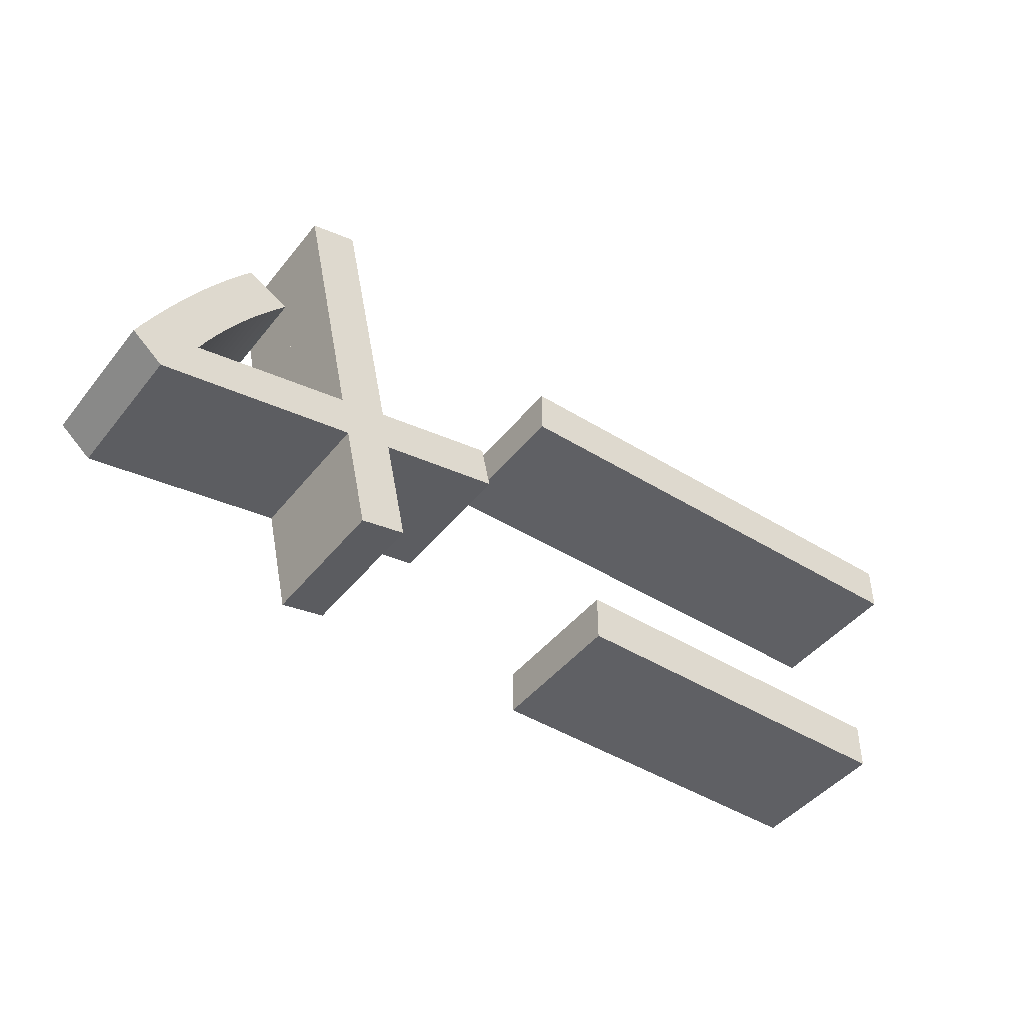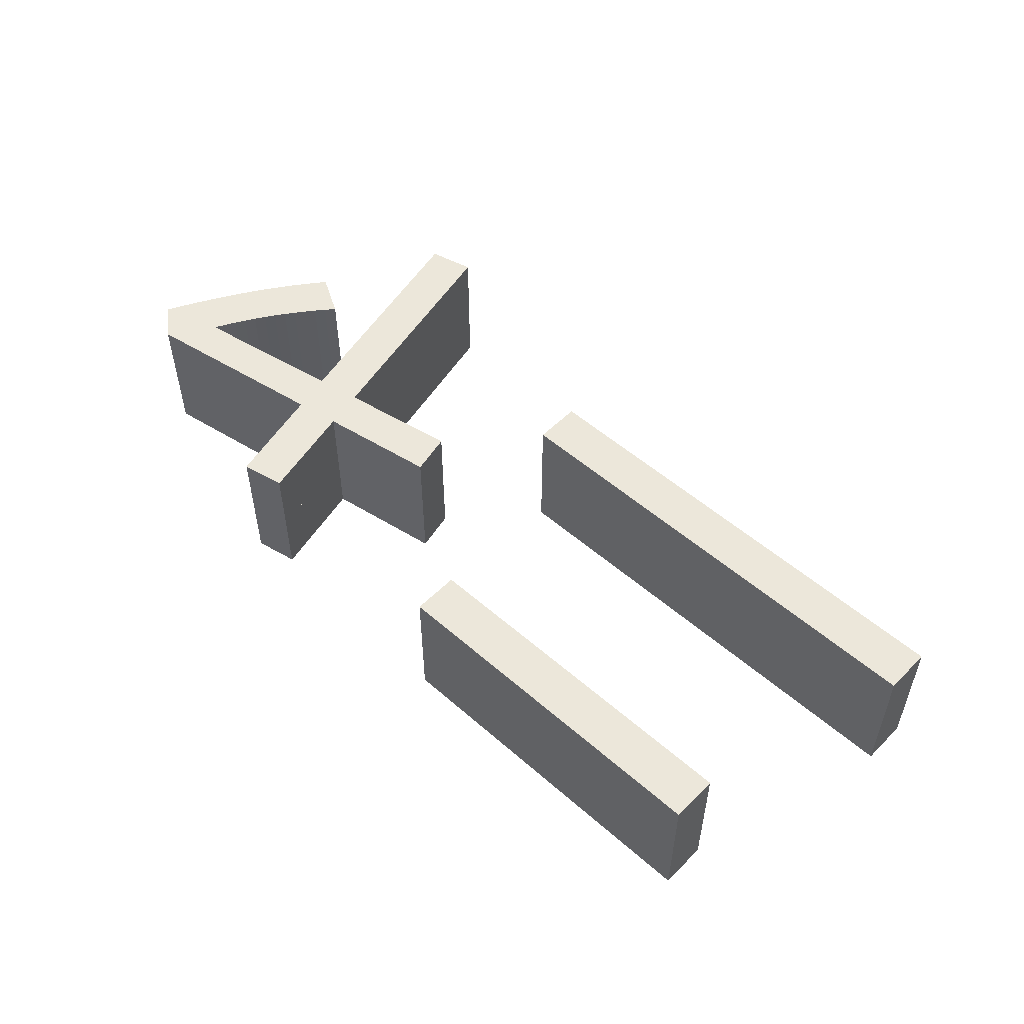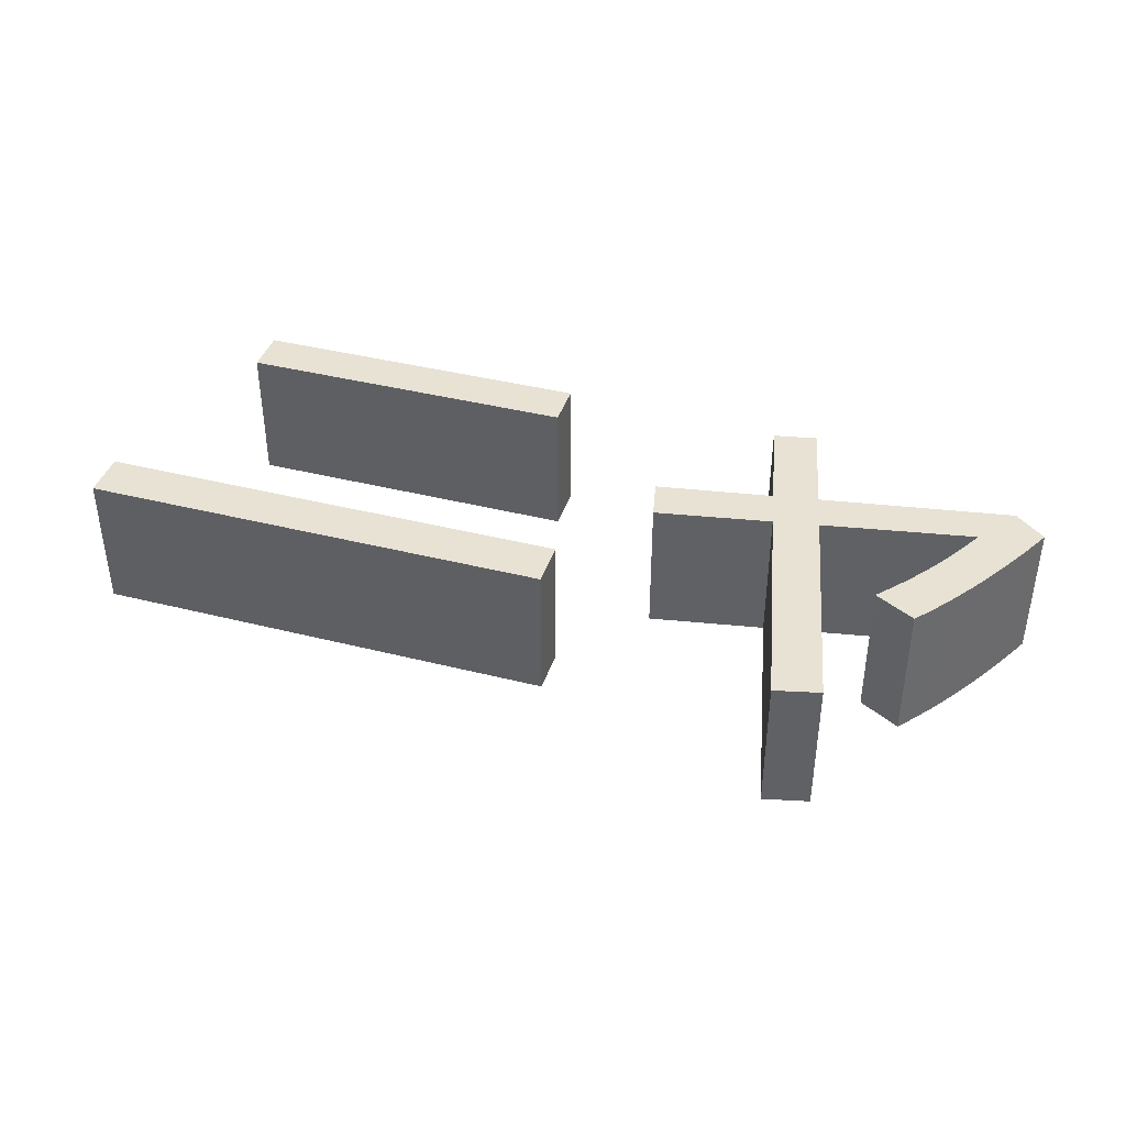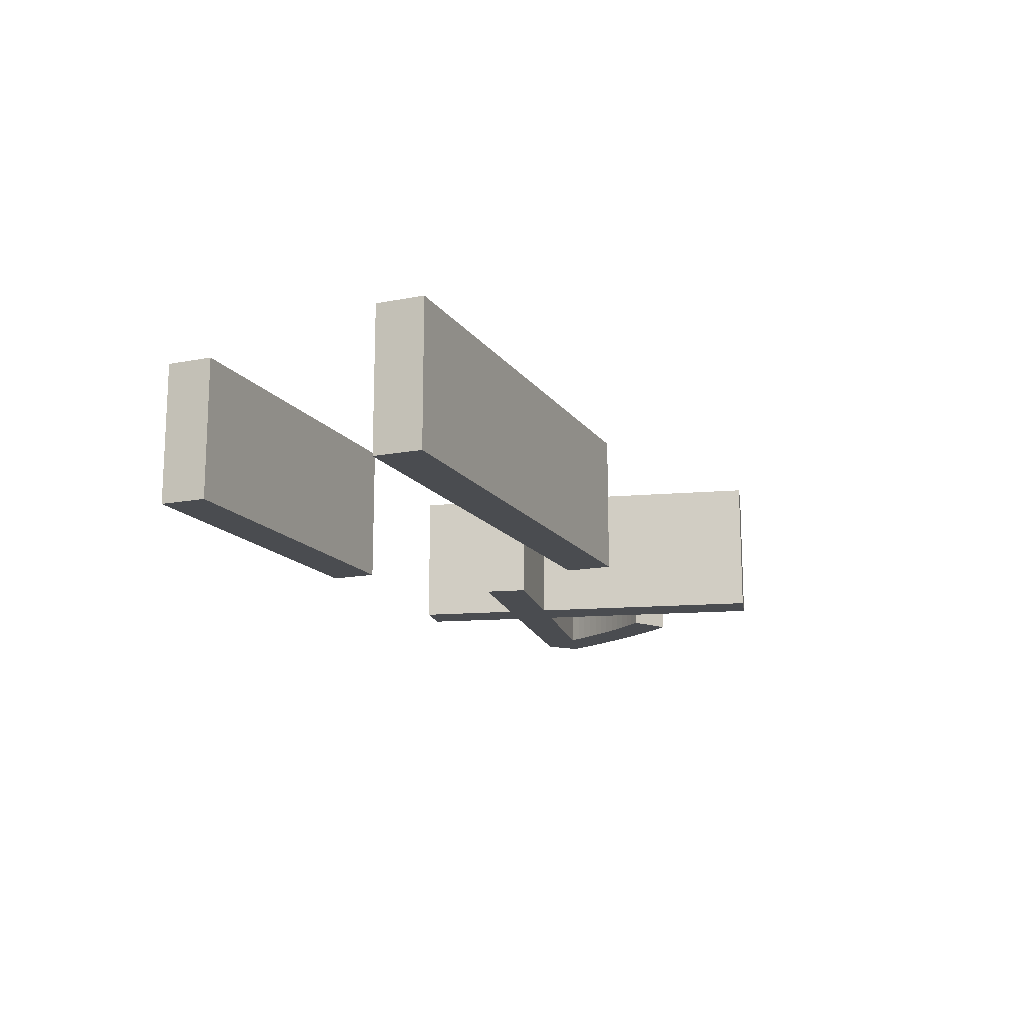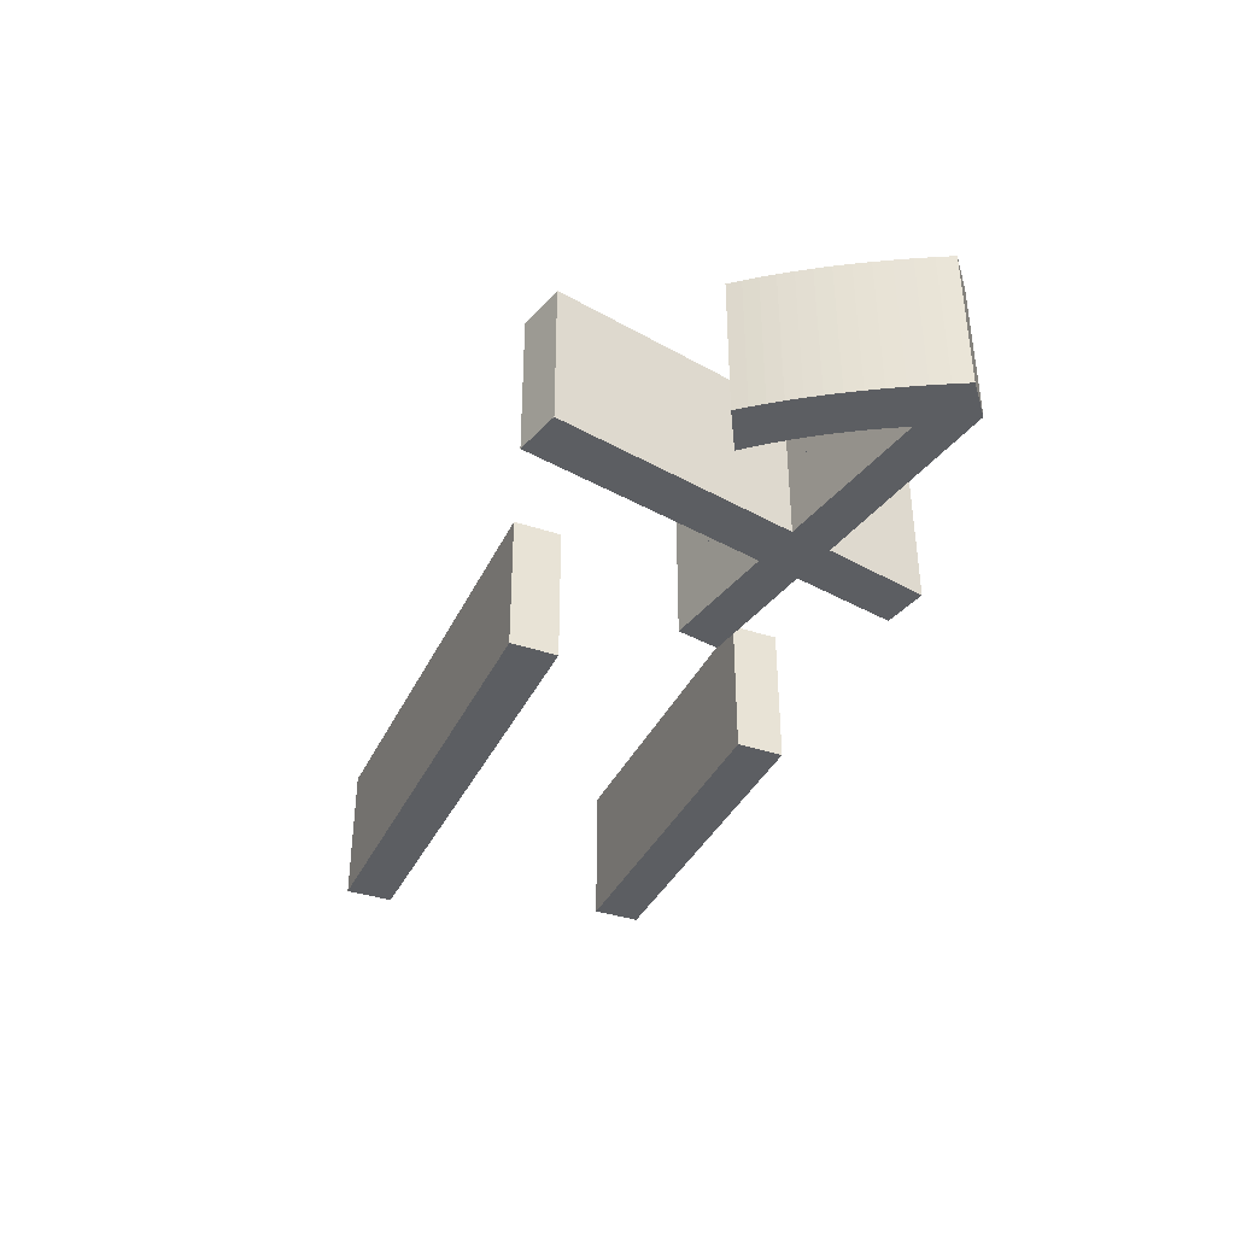
<metadata>
{"format":"obj","ext":"obj","renderer":"f3d","projection":"perspective","resolution":1024,"background":"white","views":[{"elev":-44.7,"azim":144.2,"up":"+Z"},{"elev":52.5,"azim":-136.7,"up":"+Y"},{"elev":39.9,"azim":17.4,"up":"+Y"},{"elev":-14.9,"azim":-67.4,"up":"+Y"},{"elev":-37.5,"azim":66.7,"up":"+Y"}]}
</metadata>
<code>
o Curve_Mesh
v 9.625 0 0.01625
v 9.947 0 1.455
v 12.67 0 0.9879
v 13.11 0 1.352
v 12.99 0 1.573
v 12.88 0 1.788
v 12.76 0 1.997
v 12.64 0 2.199
v 12.52 0 2.395
v 12.4 0 2.584
v 12.28 0 2.767
v 12.16 0 2.944
v 12.04 0 3.115
v 11.92 0 3.279
v 11.79 0 3.436
v 11.67 0 3.587
v 11.66 0 3.583
v 11.64 0 3.571
v 11.6 0 3.552
v 11.56 0 3.528
v 11.51 0 3.499
v 11.45 0 3.467
v 11.39 0 3.432
v 11.32 0 3.396
v 11.26 0 3.361
v 11.2 0 3.326
v 11.14 0 3.294
v 11.09 0 3.265
v 11.2 0 3.139
v 11.31 0 3.012
v 11.41 0 2.882
v 11.51 0 2.75
v 11.61 0 2.617
v 11.71 0 2.481
v 11.8 0 2.343
v 11.89 0 2.204
v 11.98 0 2.062
v 12.06 0 1.918
v 12.15 0 1.772
v 12.22 0 1.624
v 12.2 0 1.63
v 12.12 0 1.645
v 11.99 0 1.668
v 11.83 0 1.698
v 11.63 0 1.733
v 11.42 0 1.773
v 11.19 0 1.816
v 10.95 0 1.86
v 10.71 0 1.903
v 10.48 0 1.946
v 10.27 0 1.986
v 10.08 0 2.021
v 10.8 0 5.332
v 10.17 0 5.485
v 9.438 0 2.141
v 7.789 0 2.443
v 7.661 0 1.851
v 9.319 0 1.567
v 9.008 0 0.1403
v 0.000282 0 3.629
v 6.722 0 3.629
v 6.722 0 4.298
v 0.000282 0 4.298
v 0.9054 0 -0.000289
v 5.817 0 -0.000289
v 5.817 0 0.661
v 0.9054 0 0.661
v 9.625 0.01 0.01625
v 9.947 0.01 1.455
v 12.67 0.01 0.9879
v 13.11 0.01 1.352
v 12.99 0.01 1.573
v 12.88 0.01 1.788
v 12.76 0.01 1.997
v 12.64 0.01 2.199
v 12.52 0.01 2.395
v 12.4 0.01 2.584
v 12.28 0.01 2.767
v 12.16 0.01 2.944
v 12.04 0.01 3.115
v 11.92 0.01 3.279
v 11.79 0.01 3.436
v 11.67 0.01 3.587
v 11.66 0.01 3.583
v 11.64 0.01 3.571
v 11.6 0.01 3.552
v 11.56 0.01 3.528
v 11.51 0.01 3.499
v 11.45 0.01 3.467
v 11.39 0.01 3.432
v 11.32 0.01 3.396
v 11.26 0.01 3.361
v 11.2 0.01 3.326
v 11.14 0.01 3.294
v 11.09 0.01 3.265
v 11.2 0.01 3.139
v 11.31 0.01 3.012
v 11.41 0.01 2.882
v 11.51 0.01 2.75
v 11.61 0.01 2.617
v 11.71 0.01 2.481
v 11.8 0.01 2.343
v 11.89 0.01 2.204
v 11.98 0.01 2.062
v 12.06 0.01 1.918
v 12.15 0.01 1.772
v 12.22 0.01 1.624
v 12.2 0.01 1.63
v 12.12 0.01 1.645
v 11.99 0.01 1.668
v 11.83 0.01 1.698
v 11.63 0.01 1.733
v 11.42 0.01 1.773
v 11.19 0.01 1.816
v 10.95 0.01 1.86
v 10.71 0.01 1.903
v 10.48 0.01 1.946
v 10.27 0.01 1.986
v 10.08 0.01 2.021
v 10.8 0.01 5.332
v 10.17 0.01 5.485
v 9.438 0.01 2.141
v 7.789 0.01 2.443
v 7.661 0.01 1.851
v 9.319 0.01 1.567
v 9.008 0.01 0.1403
v 0.000282 0.01 3.629
v 6.722 0.01 3.629
v 6.722 0.01 4.298
v 0.000282 0.01 4.298
v 0.9054 0.01 -0.000289
v 5.817 0.01 -0.000289
v 5.817 0.01 0.661
v 0.9054 0.01 0.661
v 9.625 1 0.01625
v 9.947 1 1.455
v 12.67 1 0.9879
v 13.11 1 1.352
v 12.99 1 1.573
v 12.88 1 1.788
v 12.76 1 1.997
v 12.64 1 2.199
v 12.52 1 2.395
v 12.4 1 2.584
v 12.28 1 2.767
v 12.16 1 2.944
v 12.04 1 3.115
v 11.92 1 3.279
v 11.79 1 3.436
v 11.67 1 3.587
v 11.66 1 3.583
v 11.64 1 3.571
v 11.6 1 3.552
v 11.56 1 3.528
v 11.51 1 3.499
v 11.45 1 3.467
v 11.39 1 3.432
v 11.32 1 3.396
v 11.26 1 3.361
v 11.2 1 3.326
v 11.14 1 3.294
v 11.09 1 3.265
v 11.2 1 3.139
v 11.31 1 3.012
v 11.41 1 2.882
v 11.51 1 2.75
v 11.61 1 2.617
v 11.71 1 2.481
v 11.8 1 2.343
v 11.89 1 2.204
v 11.98 1 2.062
v 12.06 1 1.918
v 12.15 1 1.772
v 12.22 1 1.624
v 12.2 1 1.63
v 12.12 1 1.645
v 11.99 1 1.668
v 11.83 1 1.698
v 11.63 1 1.733
v 11.42 1 1.773
v 11.19 1 1.816
v 10.95 1 1.86
v 10.71 1 1.903
v 10.48 1 1.946
v 10.27 1 1.986
v 10.08 1 2.021
v 10.8 1 5.332
v 10.17 1 5.485
v 9.438 1 2.141
v 7.789 1 2.443
v 7.661 1 1.851
v 9.319 1 1.567
v 9.008 1 0.1403
v 0.000282 1 3.629
v 6.722 1 3.629
v 6.722 1 4.298
v 0.000282 1 4.298
v 0.9054 1 -0.000289
v 5.817 1 -0.000289
v 5.817 1 0.661
v 0.9054 1 0.661
v 9.625 -0.99 0.01625
v 9.947 -0.99 1.455
v 12.67 -0.99 0.9879
v 13.11 -0.99 1.352
v 12.99 -0.99 1.573
v 12.88 -0.99 1.788
v 12.76 -0.99 1.997
v 12.64 -0.99 2.199
v 12.52 -0.99 2.395
v 12.4 -0.99 2.584
v 12.28 -0.99 2.767
v 12.16 -0.99 2.944
v 12.04 -0.99 3.115
v 11.92 -0.99 3.279
v 11.79 -0.99 3.436
v 11.67 -0.99 3.587
v 11.66 -0.99 3.583
v 11.64 -0.99 3.571
v 11.6 -0.99 3.552
v 11.56 -0.99 3.528
v 11.51 -0.99 3.499
v 11.45 -0.99 3.467
v 11.39 -0.99 3.432
v 11.32 -0.99 3.396
v 11.26 -0.99 3.361
v 11.2 -0.99 3.326
v 11.14 -0.99 3.294
v 11.09 -0.99 3.265
v 11.2 -0.99 3.139
v 11.31 -0.99 3.012
v 11.41 -0.99 2.882
v 11.51 -0.99 2.75
v 11.61 -0.99 2.617
v 11.71 -0.99 2.481
v 11.8 -0.99 2.343
v 11.89 -0.99 2.204
v 11.98 -0.99 2.062
v 12.06 -0.99 1.918
v 12.15 -0.99 1.772
v 12.22 -0.99 1.624
v 12.2 -0.99 1.63
v 12.12 -0.99 1.645
v 11.99 -0.99 1.668
v 11.83 -0.99 1.698
v 11.63 -0.99 1.733
v 11.42 -0.99 1.773
v 11.19 -0.99 1.816
v 10.95 -0.99 1.86
v 10.71 -0.99 1.903
v 10.48 -0.99 1.946
v 10.27 -0.99 1.986
v 10.08 -0.99 2.021
v 10.8 -0.99 5.332
v 10.17 -0.99 5.485
v 9.438 -0.99 2.141
v 7.789 -0.99 2.443
v 7.661 -0.99 1.851
v 9.319 -0.99 1.567
v 9.008 -0.99 0.1403
v 0.000282 -0.99 3.629
v 6.722 -0.99 3.629
v 6.722 -0.99 4.298
v 0.000282 -0.99 4.298
v 0.9054 -0.99 -0.000289
v 5.817 -0.99 -0.000289
v 5.817 -0.99 0.661
v 0.9054 -0.99 0.661
f 63 60 61
f 63 61 62
f 67 64 65
f 67 65 66
f 59 1 2
f 58 59 2
f 2 3 4
f 2 4 5
f 58 2 5
f 57 58 5
f 57 5 40
f 40 5 6
f 57 40 41
f 39 40 6
f 57 41 42
f 57 42 43
f 57 43 44
f 57 44 45
f 57 45 46
f 38 39 6
f 57 46 47
f 38 6 7
f 57 47 48
f 56 57 48
f 56 48 49
f 56 49 50
f 37 38 7
f 56 50 51
f 56 51 52
f 37 7 8
f 56 52 55
f 55 52 53
f 36 37 8
f 54 55 53
f 36 8 9
f 35 36 9
f 34 35 9
f 34 9 10
f 33 34 10
f 33 10 11
f 32 33 11
f 31 32 11
f 31 11 12
f 30 31 12
f 30 12 13
f 29 30 13
f 29 13 14
f 28 29 14
f 27 28 14
f 27 14 15
f 26 27 15
f 25 26 15
f 24 25 15
f 23 24 15
f 22 23 15
f 22 15 17
f 17 15 16
f 21 22 17
f 20 21 17
f 19 20 17
f 18 19 17
f 130 128 127
f 130 129 128
f 134 132 131
f 134 133 132
f 126 69 68
f 125 69 126
f 69 71 70
f 69 72 71
f 125 72 69
f 124 72 125
f 124 107 72
f 107 73 72
f 124 108 107
f 106 73 107
f 124 109 108
f 124 110 109
f 124 111 110
f 124 112 111
f 124 113 112
f 105 73 106
f 124 114 113
f 105 74 73
f 124 115 114
f 123 115 124
f 123 116 115
f 123 117 116
f 104 74 105
f 123 118 117
f 123 119 118
f 104 75 74
f 123 122 119
f 122 120 119
f 103 75 104
f 121 120 122
f 103 76 75
f 102 76 103
f 101 76 102
f 101 77 76
f 100 77 101
f 100 78 77
f 99 78 100
f 98 78 99
f 98 79 78
f 97 79 98
f 97 80 79
f 96 80 97
f 96 81 80
f 95 81 96
f 94 81 95
f 94 82 81
f 93 82 94
f 92 82 93
f 91 82 92
f 90 82 91
f 89 82 90
f 89 84 82
f 84 83 82
f 88 84 89
f 87 84 88
f 86 84 87
f 85 84 86
f 16 15 82 83
f 45 44 111 112
f 22 21 88 89
f 28 27 94 95
f 8 7 74 75
f 5 4 71 72
f 27 26 93 94
f 53 52 119 120
f 24 23 90 91
f 15 14 81 82
f 44 43 110 111
f 54 53 120 121
f 35 34 101 102
f 37 36 103 104
f 64 67 134 131
f 12 11 78 79
f 67 66 133 134
f 26 25 92 93
f 30 29 96 97
f 23 22 89 90
f 34 33 100 101
f 40 39 106 107
f 66 65 132 133
f 49 48 115 116
f 39 38 105 106
f 21 20 87 88
f 55 54 121 122
f 58 57 124 125
f 36 35 102 103
f 42 41 108 109
f 29 28 95 96
f 14 13 80 81
f 56 55 122 123
f 52 51 118 119
f 18 17 84 85
f 57 56 123 124
f 4 3 70 71
f 46 45 112 113
f 59 58 125 126
f 60 63 130 127
f 47 46 113 114
f 32 31 98 99
f 33 32 99 100
f 7 6 73 74
f 50 49 116 117
f 9 8 75 76
f 20 19 86 87
f 41 40 107 108
f 31 30 97 98
f 6 5 72 73
f 1 59 126 68
f 17 16 83 84
f 62 61 128 129
f 43 42 109 110
f 3 2 69 70
f 63 62 129 130
f 38 37 104 105
f 48 47 114 115
f 51 50 117 118
f 19 18 85 86
f 13 12 79 80
f 11 10 77 78
f 61 60 127 128
f 25 24 91 92
f 10 9 76 77
f 65 64 131 132
f 2 1 68 69
f 195 194 197
f 196 195 197
f 199 198 201
f 200 199 201
f 136 135 193
f 136 193 192
f 138 137 136
f 139 138 136
f 139 136 192
f 139 192 191
f 174 139 191
f 140 139 174
f 175 174 191
f 140 174 173
f 176 175 191
f 177 176 191
f 178 177 191
f 179 178 191
f 180 179 191
f 140 173 172
f 181 180 191
f 141 140 172
f 182 181 191
f 182 191 190
f 183 182 190
f 184 183 190
f 141 172 171
f 185 184 190
f 186 185 190
f 142 141 171
f 189 186 190
f 187 186 189
f 142 171 170
f 187 189 188
f 143 142 170
f 143 170 169
f 143 169 168
f 144 143 168
f 144 168 167
f 145 144 167
f 145 167 166
f 145 166 165
f 146 145 165
f 146 165 164
f 147 146 164
f 147 164 163
f 148 147 163
f 148 163 162
f 148 162 161
f 149 148 161
f 149 161 160
f 149 160 159
f 149 159 158
f 149 158 157
f 149 157 156
f 151 149 156
f 150 149 151
f 151 156 155
f 151 155 154
f 151 154 153
f 151 153 152
f 261 262 264
f 262 263 264
f 265 266 268
f 266 267 268
f 202 203 260
f 260 203 259
f 204 205 203
f 205 206 203
f 203 206 259
f 259 206 258
f 206 241 258
f 206 207 241
f 241 242 258
f 241 207 240
f 242 243 258
f 243 244 258
f 244 245 258
f 245 246 258
f 246 247 258
f 240 207 239
f 247 248 258
f 207 208 239
f 248 249 258
f 258 249 257
f 249 250 257
f 250 251 257
f 239 208 238
f 251 252 257
f 252 253 257
f 208 209 238
f 253 256 257
f 253 254 256
f 238 209 237
f 256 254 255
f 209 210 237
f 237 210 236
f 236 210 235
f 210 211 235
f 235 211 234
f 211 212 234
f 234 212 233
f 233 212 232
f 212 213 232
f 232 213 231
f 213 214 231
f 231 214 230
f 214 215 230
f 230 215 229
f 229 215 228
f 215 216 228
f 228 216 227
f 227 216 226
f 226 216 225
f 225 216 224
f 224 216 223
f 216 218 223
f 216 217 218
f 223 218 222
f 222 218 221
f 221 218 220
f 220 218 219
f 217 216 149 150
f 246 245 178 179
f 223 222 155 156
f 229 228 161 162
f 209 208 141 142
f 206 205 138 139
f 228 227 160 161
f 254 253 186 187
f 225 224 157 158
f 216 215 148 149
f 245 244 177 178
f 255 254 187 188
f 236 235 168 169
f 238 237 170 171
f 265 268 201 198
f 213 212 145 146
f 268 267 200 201
f 227 226 159 160
f 231 230 163 164
f 224 223 156 157
f 235 234 167 168
f 241 240 173 174
f 267 266 199 200
f 250 249 182 183
f 240 239 172 173
f 222 221 154 155
f 256 255 188 189
f 259 258 191 192
f 237 236 169 170
f 243 242 175 176
f 230 229 162 163
f 215 214 147 148
f 257 256 189 190
f 253 252 185 186
f 219 218 151 152
f 258 257 190 191
f 205 204 137 138
f 247 246 179 180
f 260 259 192 193
f 261 264 197 194
f 248 247 180 181
f 233 232 165 166
f 234 233 166 167
f 208 207 140 141
f 251 250 183 184
f 210 209 142 143
f 221 220 153 154
f 242 241 174 175
f 232 231 164 165
f 207 206 139 140
f 202 260 193 135
f 218 217 150 151
f 263 262 195 196
f 244 243 176 177
f 204 203 136 137
f 264 263 196 197
f 239 238 171 172
f 249 248 181 182
f 252 251 184 185
f 220 219 152 153
f 214 213 146 147
f 212 211 144 145
f 262 261 194 195
f 226 225 158 159
f 211 210 143 144
f 266 265 198 199
f 203 202 135 136

</code>
